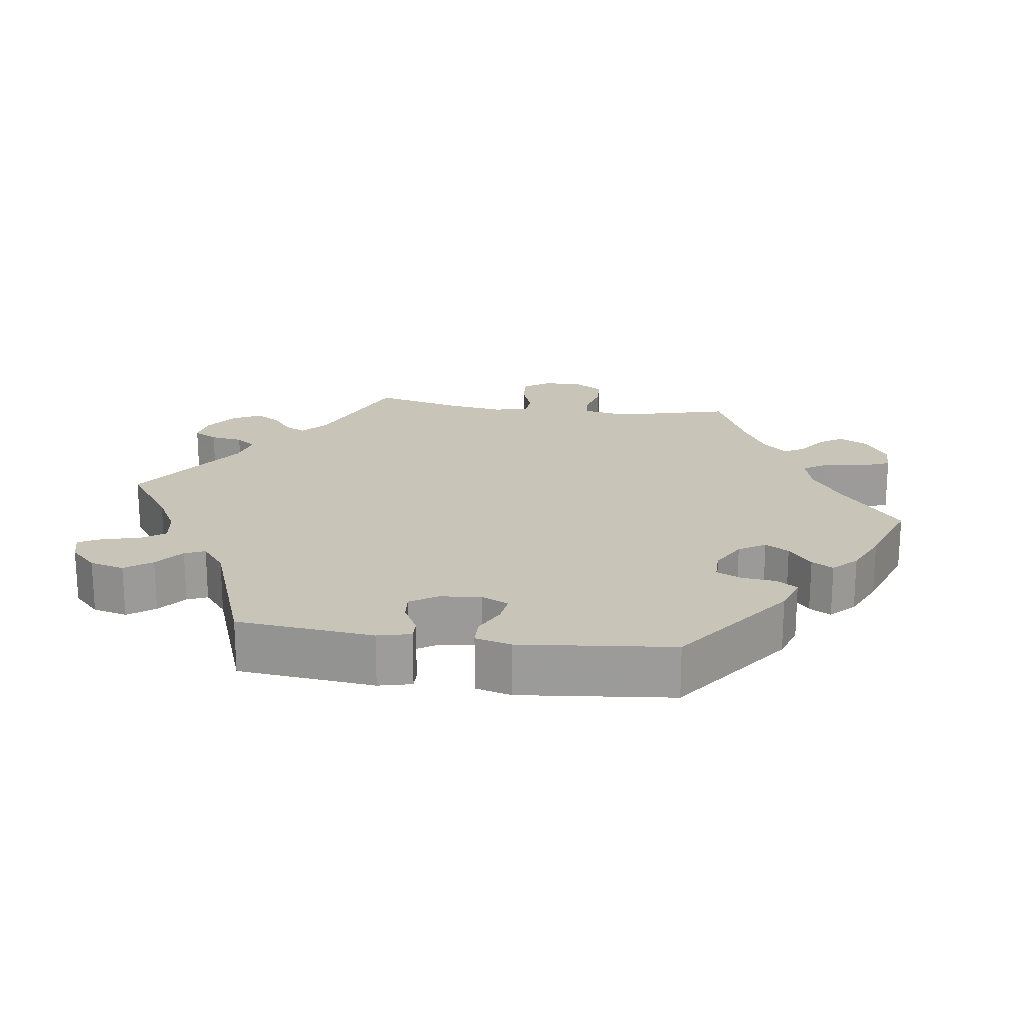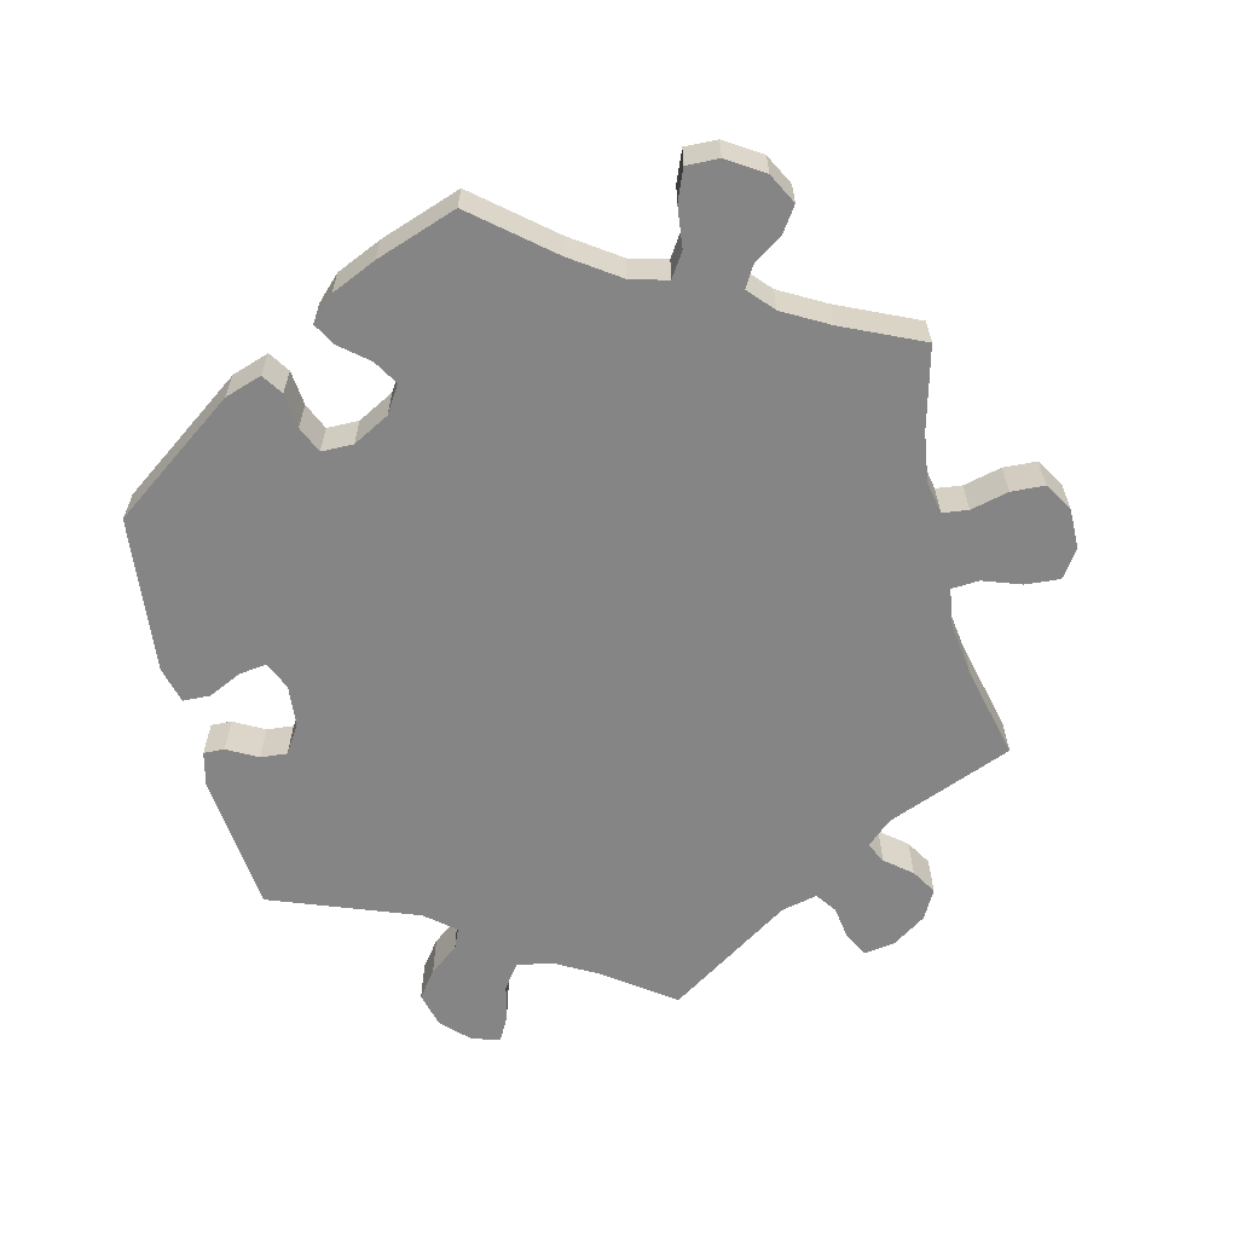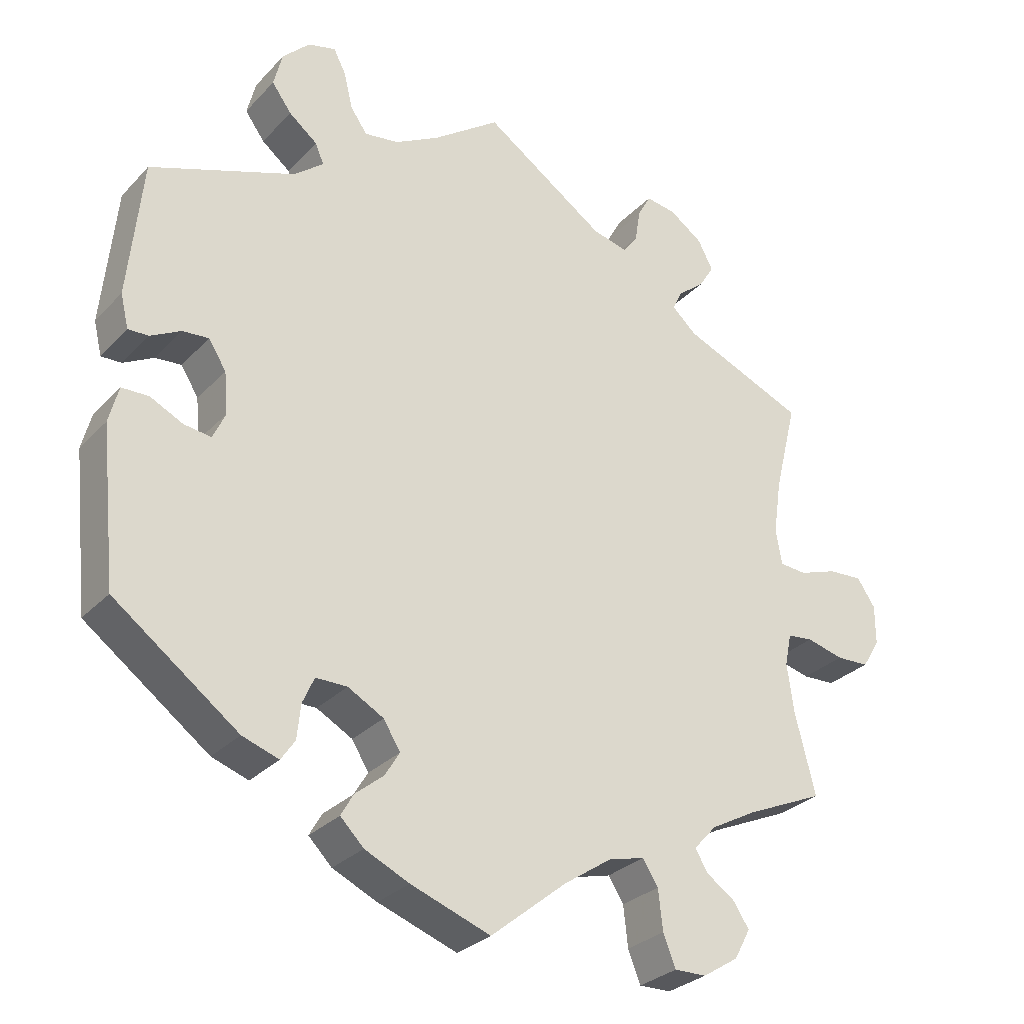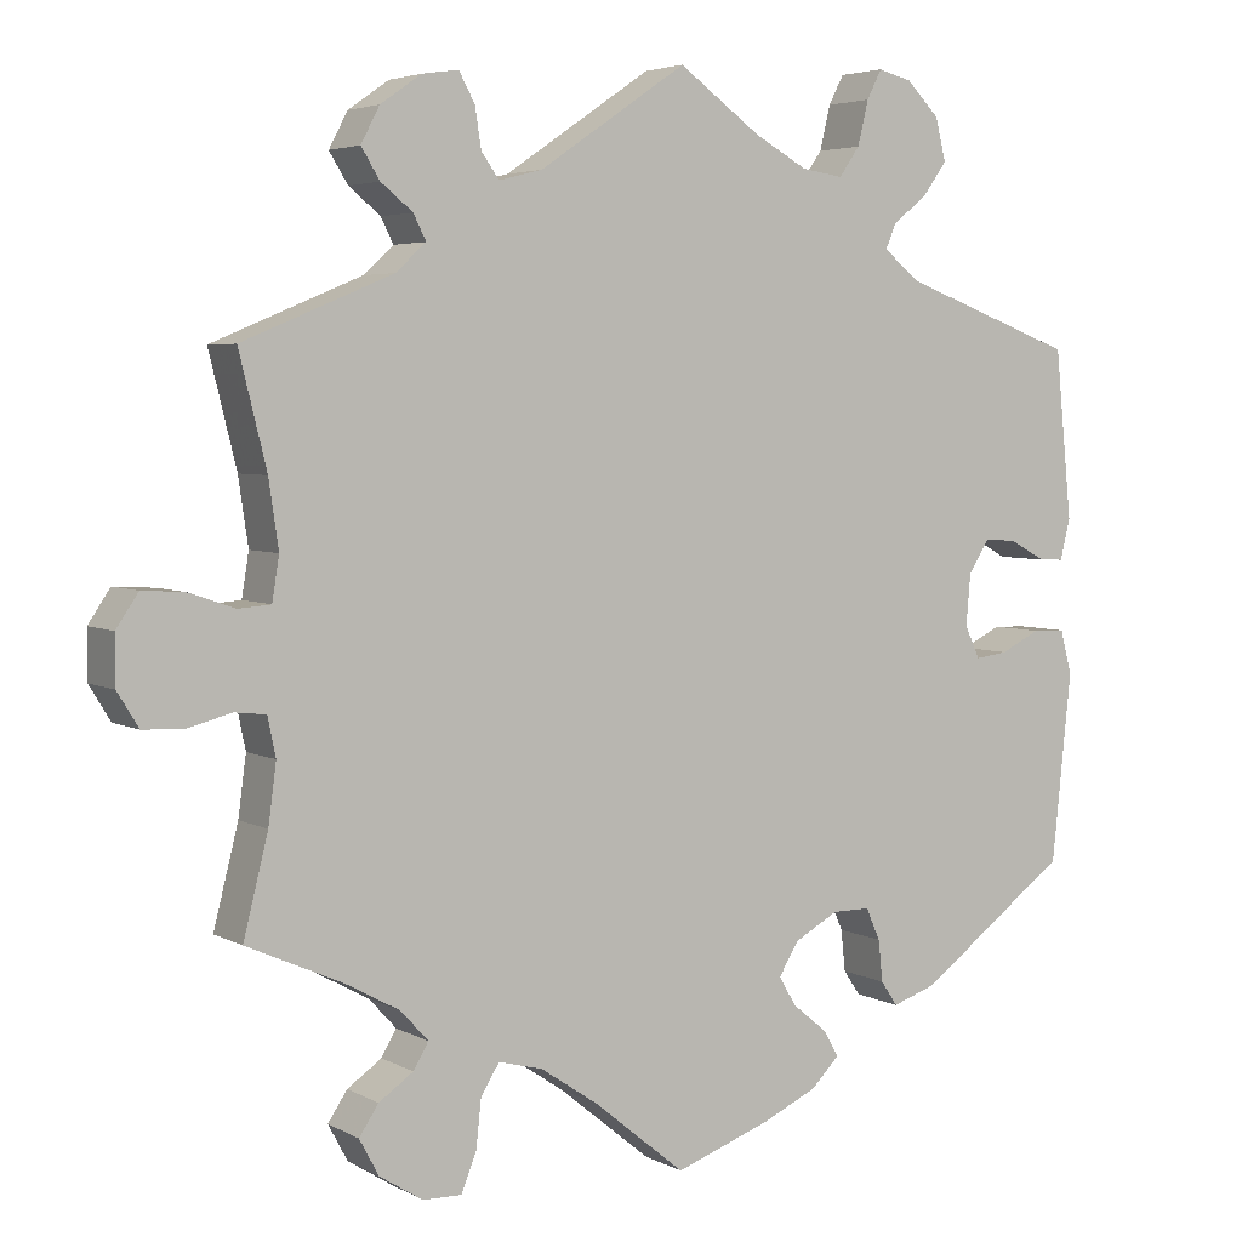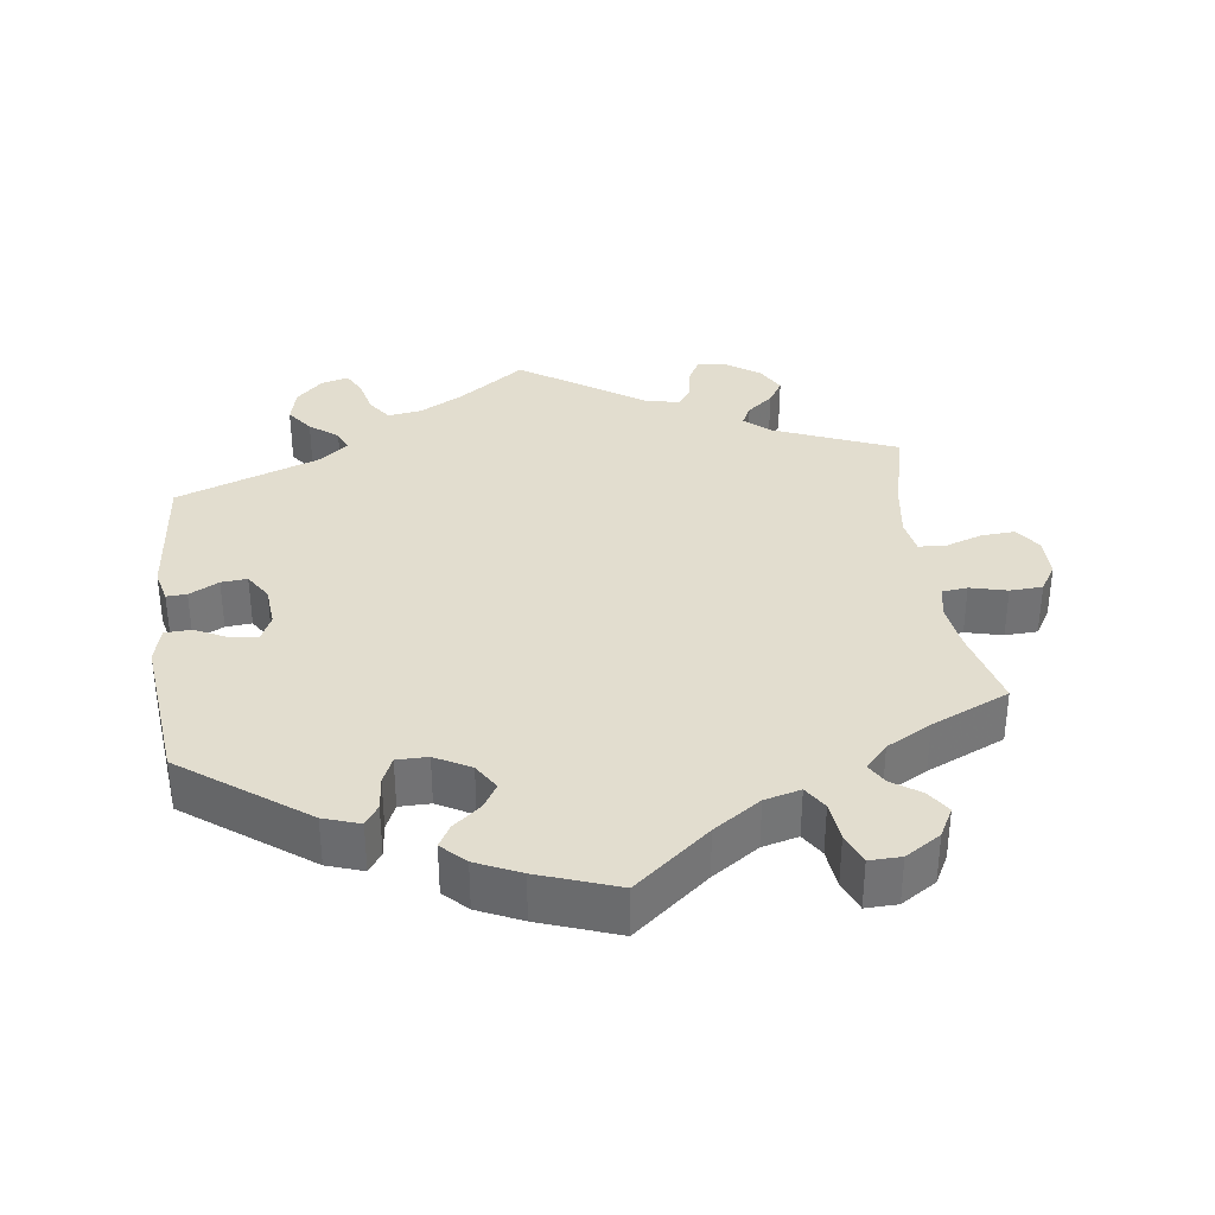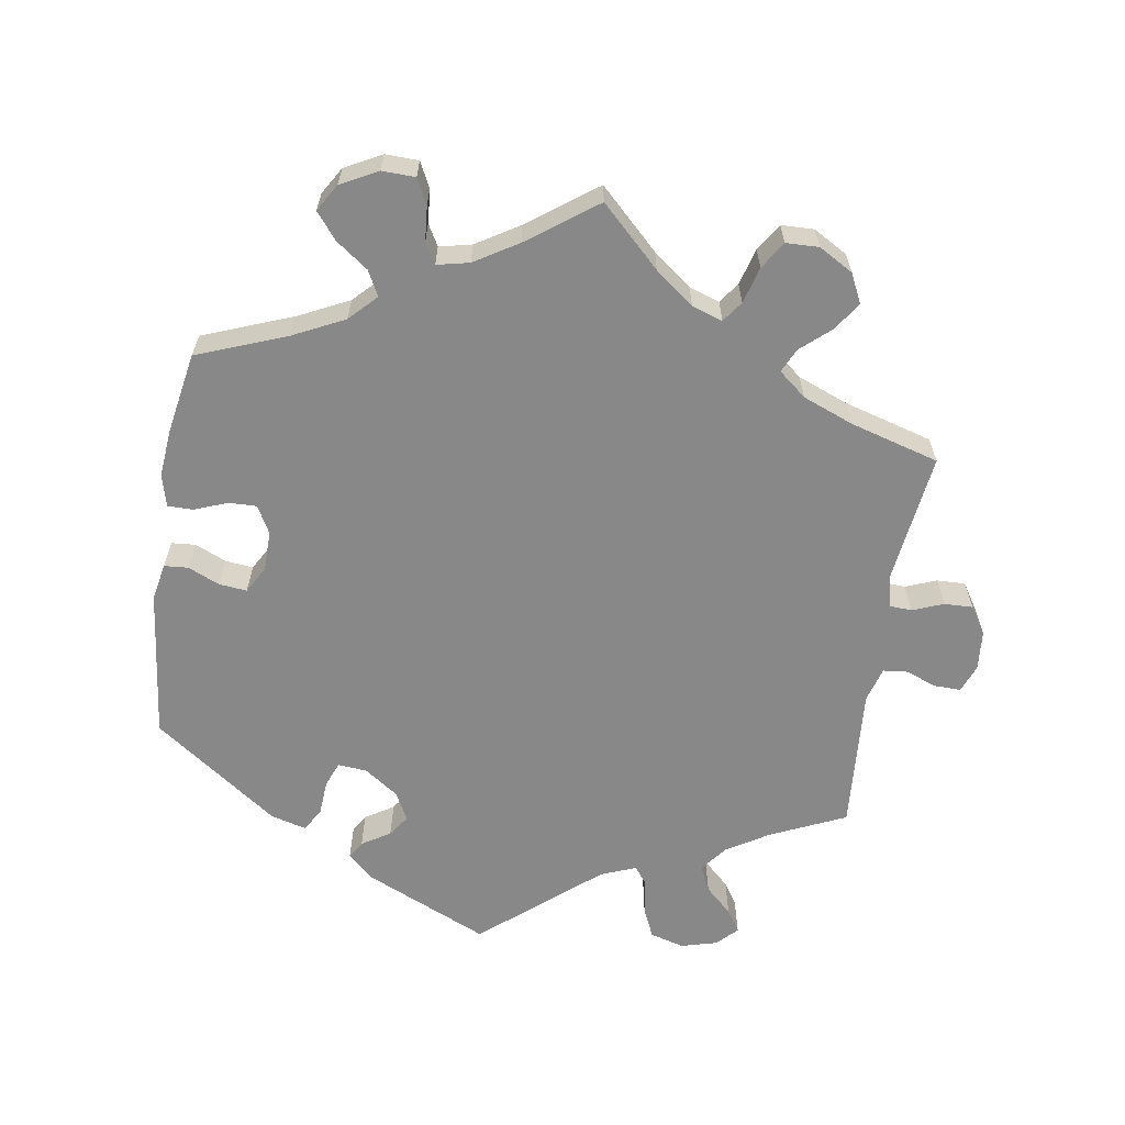
<metadata>
{"format":"obj","ext":"obj","renderer":"f3d","projection":"perspective","resolution":1024,"background":"white","views":[{"elev":20.1,"azim":98.0,"up":"+Y"},{"elev":-61.7,"azim":-166.7,"up":"+Y"},{"elev":-29.3,"azim":145.8,"up":"+Z"},{"elev":4.4,"azim":-31.5,"up":"+Z"},{"elev":34.8,"azim":172.4,"up":"+Y"},{"elev":-62.7,"azim":-128.8,"up":"+Y"}]}
</metadata>
<code>
v 0.519 0.07 0.1
v 0.508 0.07 0.054
v 0.48 0.07 0.055
v 0.439 0.07 0.077
v 0.403 0.07 0.08
v 0.379 0.07 0.042
v 0.374 0.07 -0.015
v 0.391 0.07 -0.052
v 0.428 0.07 -0.047
v 0.473 0.07 -0.025
v 0.51 0.07 -0.026
v 0.523 0.07 -0.076
v 0.501 0.07 -0.288
v 0.331 0.07 -0.413
v 0.281 0.07 -0.43
v 0.262 0.07 -0.402
v 0.257 0.07 -0.355
v 0.241 0.07 -0.319
v 0.198 0.07 -0.319
v 0.149 0.07 -0.346
v 0.126 0.07 -0.383
v 0.146 0.07 -0.416
v 0.185 0.07 -0.448
v 0.202 0.07 -0.478
v 0.17 0.07 -0.51
v 0.109 0.07 -0.538
v 0 0.07 -0.577
v -0.104 0.07 -0.492
v -0.169 0.07 -0.448
v -0.219 0.07 -0.435
v -0.24 0.07 -0.468
v -0.246 0.07 -0.523
v -0.263 0.07 -0.566
v -0.307 0.07 -0.565
v -0.356 0.07 -0.534
v -0.378 0.07 -0.493
v -0.356 0.07 -0.46
v -0.317 0.07 -0.433
v -0.3 0.07 -0.404
v -0.331 0.07 -0.37
v -0.393 0.07 -0.336
v -0.501 0.07 -0.288
v -0.473 0.07 -0.177
v -0.464 0.07 -0.11
v -0.473 0.07 -0.066
v -0.508 0.07 -0.062
v -0.559 0.07 -0.075
v -0.604 0.07 -0.073
v -0.628 0.07 -0.034
v -0.628 0.07 0.021
v -0.603 0.07 0.058
v -0.556 0.07 0.055
v -0.504 0.07 0.037
v -0.467 0.07 0.04
v -0.459 0.07 0.089
v -0.47 0.07 0.164
v -0.501 0.07 0.289
v -0.332 0.07 0.359
v -0.298 0.07 0.39
v -0.312 0.07 0.418
v -0.348 0.07 0.447
v -0.369 0.07 0.481
v -0.348 0.07 0.521
v -0.302 0.07 0.553
v -0.261 0.07 0.559
v -0.243 0.07 0.526
v -0.236 0.07 0.481
v -0.216 0.07 0.453
v -0.167 0.07 0.465
v 0 0.07 0.578
v 0.093 0.07 0.511
v 0.153 0.07 0.478
v 0.2 0.07 0.471
v 0.223 0.07 0.504
v 0.235 0.07 0.554
v 0.252 0.07 0.587
v 0.29 0.07 0.577
v 0.327 0.07 0.54
v 0.339 0.07 0.492
v 0.312 0.07 0.455
v 0.273 0.07 0.424
v 0.261 0.07 0.396
v 0.302 0.07 0.363
v 0.5 0.07 0.29
v 0.519 0 0.1
v 0.508 0 0.054
v 0.48 0 0.055
v 0.439 0 0.077
v 0.403 0 0.08
v 0.379 0 0.042
v 0.374 0 -0.015
v 0.391 0 -0.052
v 0.428 0 -0.047
v 0.473 0 -0.025
v 0.51 0 -0.026
v 0.523 0 -0.076
v 0.501 0 -0.288
v 0.331 0 -0.413
v 0.281 0 -0.43
v 0.262 0 -0.402
v 0.257 0 -0.355
v 0.241 0 -0.319
v 0.198 0 -0.319
v 0.149 0 -0.346
v 0.126 0 -0.383
v 0.146 0 -0.416
v 0.185 0 -0.448
v 0.202 0 -0.478
v 0.17 0 -0.51
v 0.109 0 -0.538
v 0 0 -0.577
v -0.104 0 -0.492
v -0.169 0 -0.448
v -0.219 0 -0.435
v -0.24 0 -0.468
v -0.246 0 -0.523
v -0.263 0 -0.566
v -0.307 0 -0.565
v -0.356 0 -0.534
v -0.378 0 -0.493
v -0.356 0 -0.46
v -0.317 0 -0.433
v -0.3 0 -0.404
v -0.331 0 -0.37
v -0.393 0 -0.336
v -0.501 0 -0.288
v -0.473 0 -0.177
v -0.464 0 -0.11
v -0.473 0 -0.066
v -0.508 0 -0.062
v -0.559 0 -0.075
v -0.604 0 -0.073
v -0.628 0 -0.034
v -0.628 0 0.021
v -0.603 0 0.058
v -0.556 0 0.055
v -0.504 0 0.037
v -0.467 0 0.04
v -0.459 0 0.089
v -0.47 0 0.164
v -0.501 0 0.289
v -0.332 0 0.359
v -0.298 0 0.39
v -0.312 0 0.418
v -0.348 0 0.447
v -0.369 0 0.481
v -0.348 0 0.521
v -0.302 0 0.553
v -0.261 0 0.559
v -0.243 0 0.526
v -0.236 0 0.481
v -0.216 0 0.453
v -0.167 0 0.465
v 0 0 0.578
v 0.093 0 0.511
v 0.153 0 0.478
v 0.2 0 0.471
v 0.223 0 0.504
v 0.235 0 0.554
v 0.252 0 0.587
v 0.29 0 0.577
v 0.327 0 0.54
v 0.339 0 0.492
v 0.312 0 0.455
v 0.273 0 0.424
v 0.261 0 0.396
v 0.302 0 0.363
v 0.5 0 0.29
f 83 84 1 2
f 82 83 2 3
f 78 79 80 81
f 76 77 78 81
f 74 75 76 81
f 73 74 81 82
f 72 73 82 3
f 69 70 71
f 68 69 71 72
f 64 65 66 67
f 64 67 68
f 63 64 68
f 60 61 62 63
f 59 60 63 68
f 58 59 68 72
f 56 57 58 72
f 50 51 52 53
f 50 53 54
f 49 50 54
f 46 47 48 49
f 45 46 49 54
f 44 45 54 55
f 41 42 43
f 40 41 43 44
f 39 40 44 55
f 35 36 37 38
f 35 38 39
f 34 35 39
f 31 32 33 34
f 30 31 34 39
f 29 30 39 55
f 25 26 27 28
f 22 23 24 25
f 21 22 25 28
f 20 21 28 29
f 14 15 16 17
f 14 17 18
f 13 14 18
f 12 13 18 19
f 9 10 11 12
f 8 9 12 19
f 72 3 4
f 72 4 5
f 56 72 5 6
f 55 56 6 7
f 19 20 29 55
f 7 8 19 55
f 86 85 168 167
f 87 86 167 166
f 165 164 163 162
f 165 162 161 160
f 165 160 159 158
f 166 165 158 157
f 87 166 157 156
f 155 154 153
f 156 155 153 152
f 151 150 149 148
f 152 151 148
f 152 148 147
f 147 146 145 144
f 152 147 144 143
f 156 152 143 142
f 156 142 141 140
f 137 136 135 134
f 138 137 134
f 138 134 133
f 133 132 131 130
f 138 133 130 129
f 139 138 129 128
f 127 126 125
f 128 127 125 124
f 139 128 124 123
f 122 121 120 119
f 123 122 119
f 123 119 118
f 118 117 116 115
f 123 118 115 114
f 139 123 114 113
f 112 111 110 109
f 109 108 107 106
f 112 109 106 105
f 113 112 105 104
f 101 100 99 98
f 102 101 98
f 102 98 97
f 103 102 97 96
f 96 95 94 93
f 103 96 93 92
f 88 87 156
f 89 88 156
f 90 89 156 140
f 91 90 140 139
f 139 113 104 103
f 139 103 92 91
f 1 85 86 2
f 2 86 87 3
f 3 87 88 4
f 4 88 89 5
f 5 89 90 6
f 6 90 91 7
f 7 91 92 8
f 8 92 93 9
f 9 93 94 10
f 10 94 95 11
f 11 95 96 12
f 12 96 97 13
f 13 97 98 14
f 14 98 99 15
f 15 99 100 16
f 16 100 101 17
f 17 101 102 18
f 18 102 103 19
f 19 103 104 20
f 20 104 105 21
f 21 105 106 22
f 22 106 107 23
f 23 107 108 24
f 24 108 109 25
f 25 109 110 26
f 26 110 111 27
f 27 111 112 28
f 28 112 113 29
f 29 113 114 30
f 30 114 115 31
f 31 115 116 32
f 32 116 117 33
f 33 117 118 34
f 34 118 119 35
f 35 119 120 36
f 36 120 121 37
f 37 121 122 38
f 38 122 123 39
f 39 123 124 40
f 40 124 125 41
f 41 125 126 42
f 42 126 127 43
f 43 127 128 44
f 44 128 129 45
f 45 129 130 46
f 46 130 131 47
f 47 131 132 48
f 48 132 133 49
f 49 133 134 50
f 50 134 135 51
f 51 135 136 52
f 52 136 137 53
f 53 137 138 54
f 54 138 139 55
f 55 139 140 56
f 56 140 141 57
f 57 141 142 58
f 58 142 143 59
f 59 143 144 60
f 60 144 145 61
f 61 145 146 62
f 62 146 147 63
f 63 147 148 64
f 64 148 149 65
f 65 149 150 66
f 66 150 151 67
f 67 151 152 68
f 68 152 153 69
f 69 153 154 70
f 70 154 155 71
f 71 155 156 72
f 72 156 157 73
f 73 157 158 74
f 74 158 159 75
f 75 159 160 76
f 76 160 161 77
f 77 161 162 78
f 78 162 163 79
f 79 163 164 80
f 80 164 165 81
f 81 165 166 82
f 82 166 167 83
f 83 167 168 84
f 84 168 85 1

</code>
